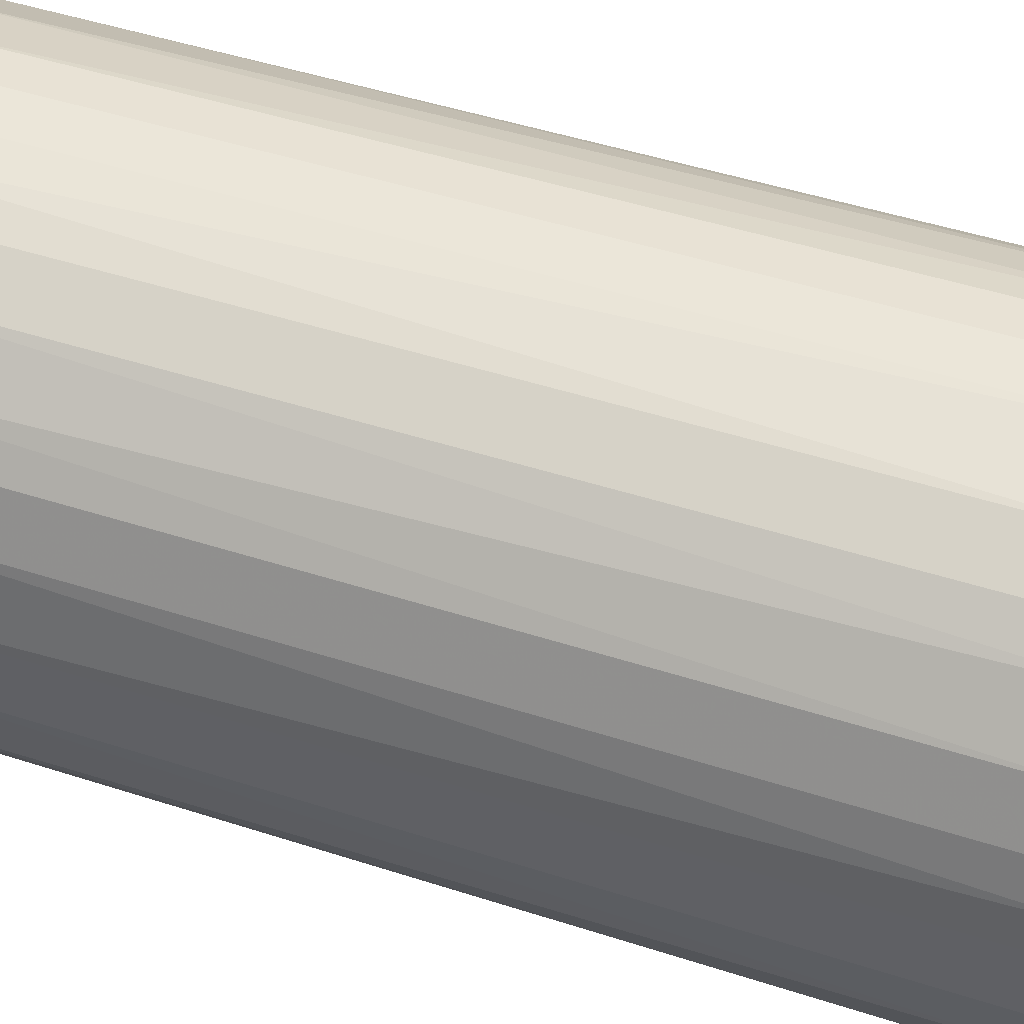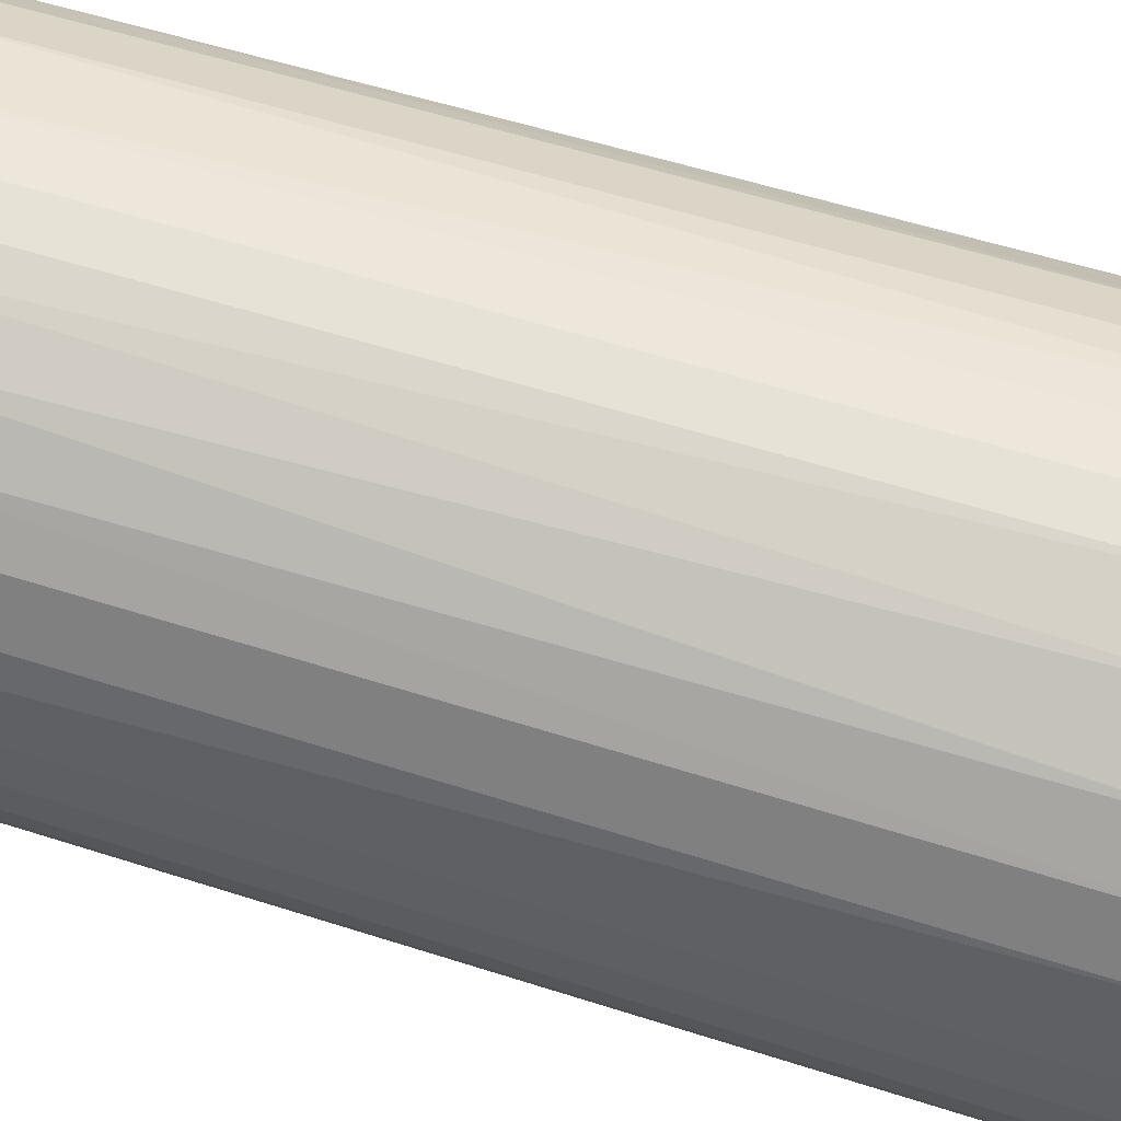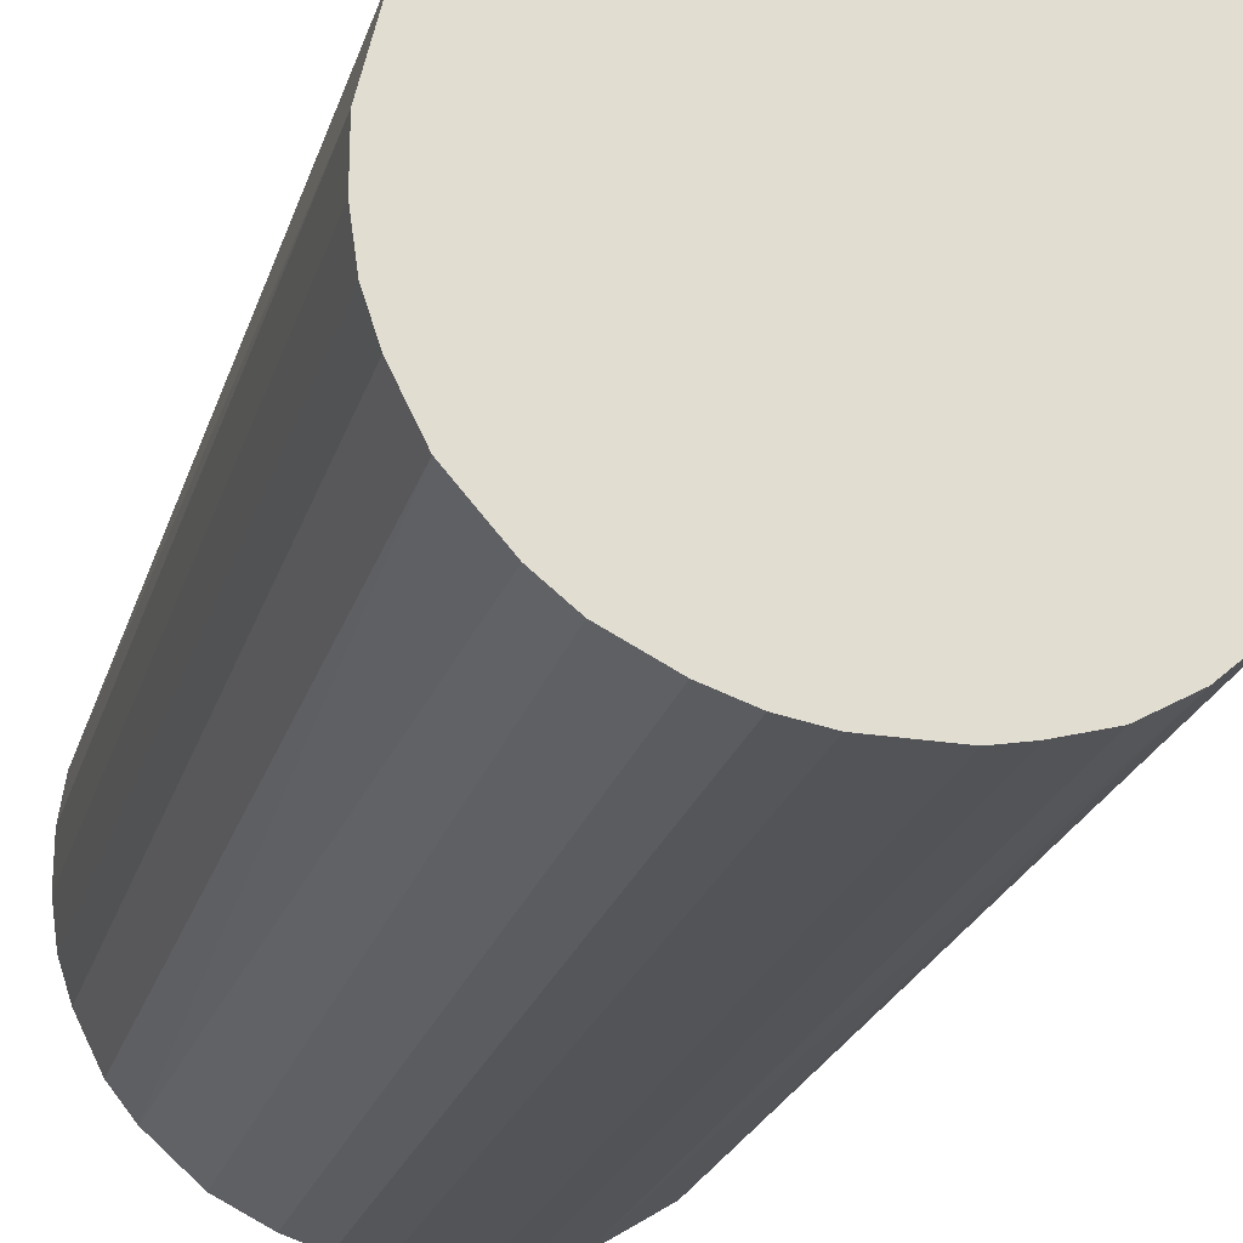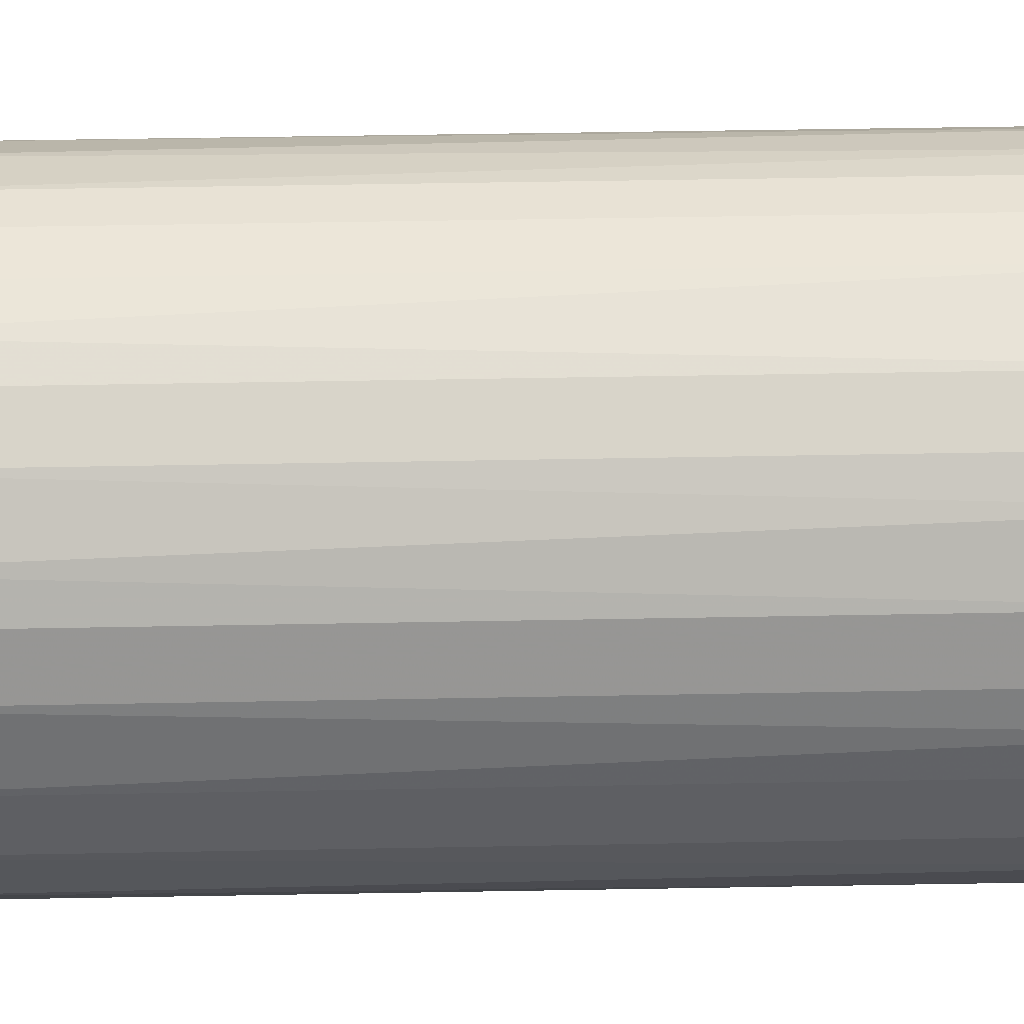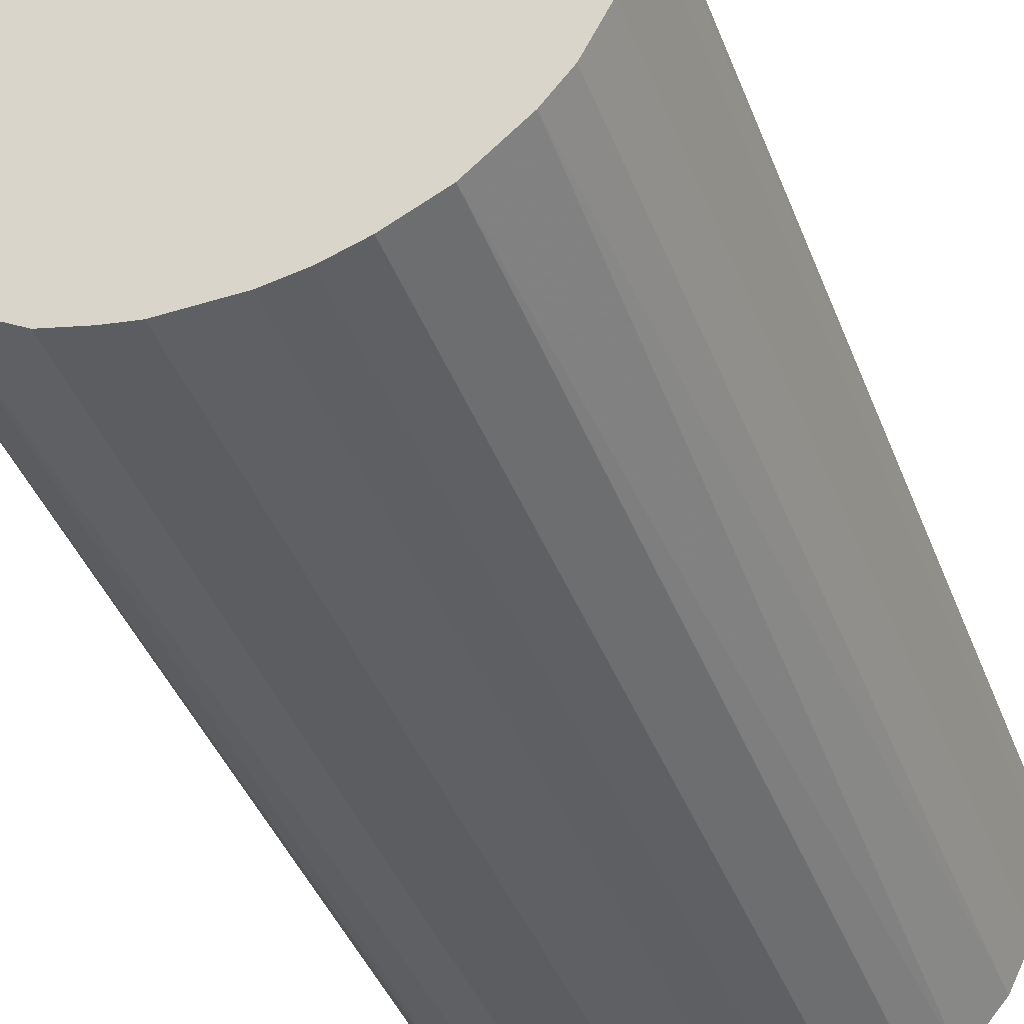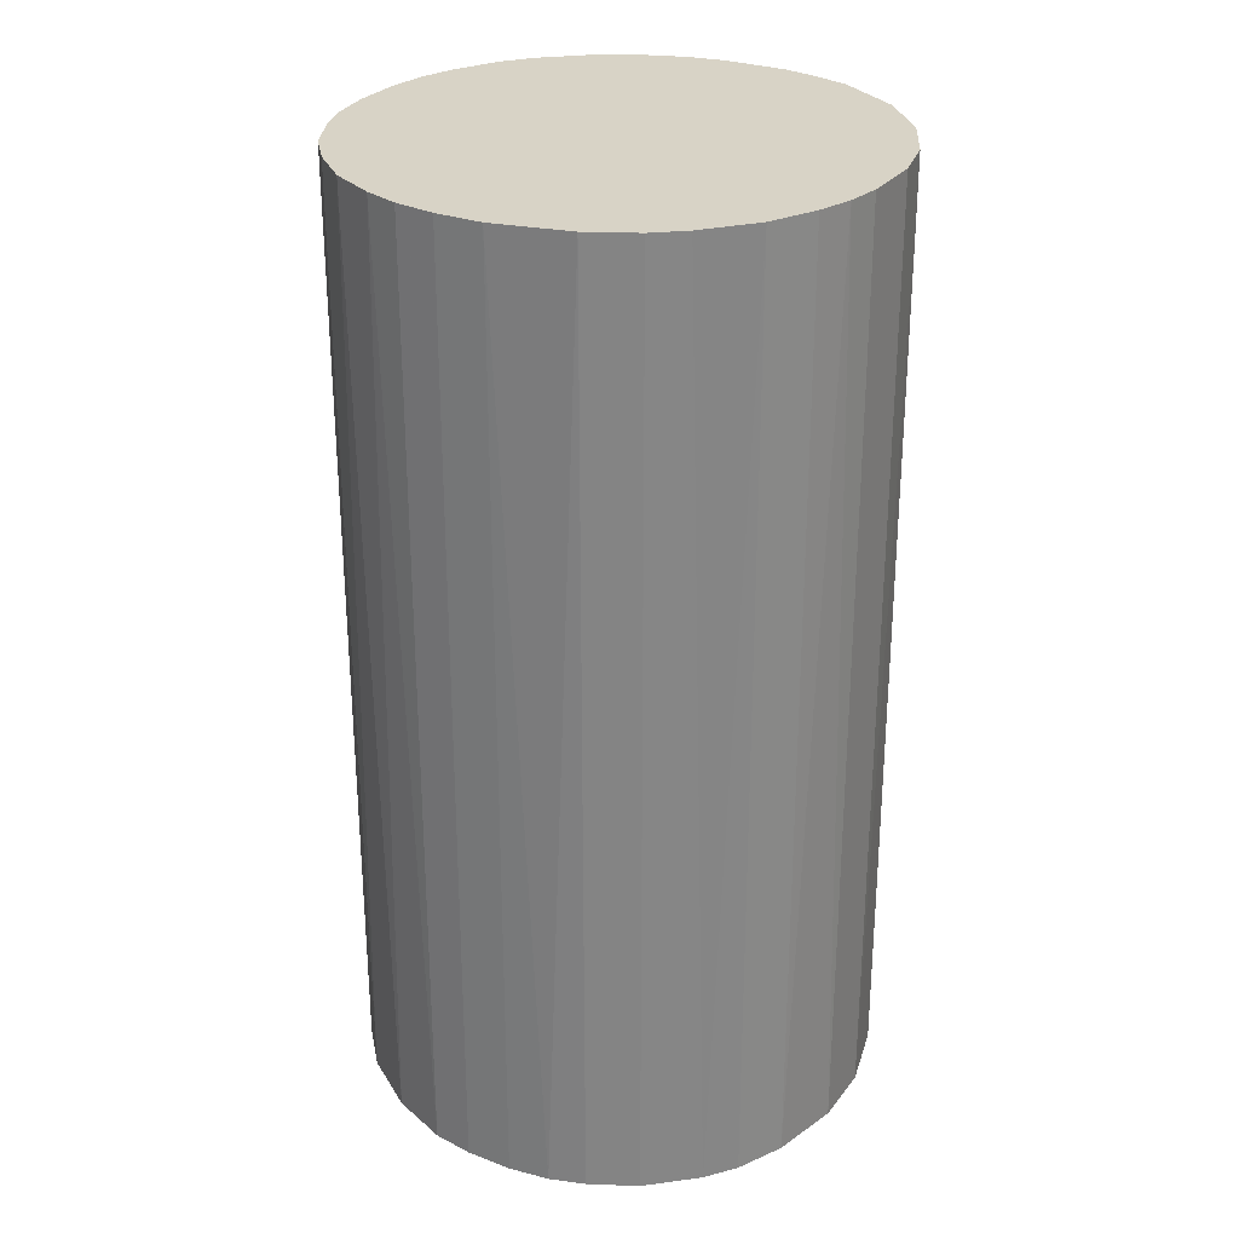
<metadata>
{"format":"obj","ext":"obj","renderer":"f3d","projection":"perspective","resolution":1024,"background":"white","views":[{"elev":47.7,"azim":-70.0,"up":"+Y"},{"elev":53.8,"azim":109.1,"up":"+Y"},{"elev":-23.5,"azim":164.8,"up":"+Y"},{"elev":48.9,"azim":-91.2,"up":"+Y"},{"elev":-42.4,"azim":20.4,"up":"+Y"},{"elev":28.2,"azim":-150.3,"up":"+Z"}]}
</metadata>
<code>
o convex_0
v 0.005503 0.02141 0.04076
v -0.00294 -0.02183 -0.04076
v -0.005424 -0.02133 -0.04076
v 0.005503 0.02141 -0.04076
v -0.02133 0.005503 0.04076
v 0.01843 -0.01239 0.04076
v 0.02191 0.002026 -0.04076
v -0.01835 0.01246 -0.04076
v -0.01437 -0.01686 0.04076
v -0.02034 -0.008905 -0.04076
v 0.01843 0.01246 0.04076
v -0.008408 0.02042 0.04076
v 0.01495 -0.01636 -0.04076
v 0.005503 -0.02133 0.04076
v 0.01545 0.01594 -0.04076
v -0.005424 0.02141 -0.04076
v 0.02191 0.002026 0.04076
v -0.02083 -0.007415 0.04076
v -0.02183 0.002523 -0.04076
v 0.02141 -0.005424 -0.04076
v -0.005424 -0.02133 0.04076
v -0.01487 0.01644 0.04076
v -0.01239 -0.01835 -0.04076
v 0.005503 -0.02133 -0.04076
v -0.01239 0.01843 -0.04076
v 0.01247 0.01843 0.04076
v 0.01247 -0.01835 0.04076
v 0.02042 0.008488 -0.04076
v -0.001947 0.02191 0.04076
v 0.02141 -0.005424 0.04076
v -0.02183 -0.00294 0.04076
v -0.01686 -0.01437 -0.04076
v 0.01843 -0.01239 -0.04076
v -0.01835 0.01246 0.04076
v -0.01835 -0.01238 0.04076
v -0.008905 -0.02034 0.04076
v -0.02183 -0.00294 -0.04076
v 0.02141 0.005508 0.04076
v 0.01047 0.01942 -0.04076
v 0.002523 -0.02183 0.04076
v -0.02034 0.008488 -0.04076
v 0.002027 0.02191 -0.04076
v 0.008488 -0.02034 -0.04076
v 0.01843 0.01246 -0.04076
v 0.02191 -0.001947 0.04076
v 0.02042 -0.008408 0.04076
v -0.01636 0.01495 -0.04076
v 0.01644 -0.01487 0.04076
v -0.008905 -0.02034 -0.04076
v 0.01594 0.01545 0.04076
v 0.008488 0.02042 0.04076
v 0.01247 -0.01835 -0.04076
v -0.01239 0.01843 0.04076
v -0.00294 -0.02183 0.04076
v 0.002523 -0.02183 -0.04076
v -0.02183 0.002523 0.04076
v -0.008408 0.02042 -0.04076
v 0.008488 -0.02034 0.04076
v -0.001947 0.02191 -0.04076
v 0.002027 0.02191 0.04076
v 0.02191 -0.001947 -0.04076
v -0.02034 0.008488 0.04076
v 0.02042 -0.008408 -0.04076
v 0.02042 0.008488 0.04076
f 38 28 64
f 2 3 4
f 1 5 6
f 2 4 7
f 4 3 8
f 6 5 9
f 8 3 10
f 1 6 11
f 5 1 12
f 2 7 13
f 6 9 14
f 7 4 15
f 4 8 16
f 11 6 17
f 9 5 18
f 8 10 19
f 13 7 20
f 3 2 21
f 14 9 21
f 5 12 22
f 10 3 23
f 2 13 24
f 16 8 25
f 1 11 26
f 6 14 27
f 7 15 28
f 12 1 29
f 16 12 29
f 17 6 30
f 18 5 31
f 10 23 32
f 23 9 32
f 13 20 33
f 5 22 34
f 9 18 35
f 18 10 35
f 32 9 35
f 10 32 35
f 3 21 36
f 21 9 36
f 9 23 36
f 10 18 37
f 19 10 37
f 18 31 37
f 31 19 37
f 17 7 38
f 11 17 38
f 7 28 38
f 15 4 39
f 26 15 39
f 14 21 40
f 24 14 40
f 19 5 41
f 8 19 41
f 34 8 41
f 1 4 42
f 4 16 42
f 24 13 43
f 14 24 43
f 28 15 44
f 11 28 44
f 7 17 45
f 17 30 45
f 30 20 45
f 30 6 46
f 20 30 46
f 6 33 46
f 25 8 47
f 22 25 47
f 8 34 47
f 34 22 47
f 6 27 48
f 27 13 48
f 33 6 48
f 13 33 48
f 23 3 49
f 3 36 49
f 36 23 49
f 26 11 50
f 15 26 50
f 11 44 50
f 44 15 50
f 4 1 51
f 1 26 51
f 39 4 51
f 26 39 51
f 13 27 52
f 43 13 52
f 27 43 52
f 22 12 53
f 12 25 53
f 25 22 53
f 21 2 54
f 2 40 54
f 40 21 54
f 2 24 55
f 40 2 55
f 24 40 55
f 5 19 56
f 31 5 56
f 19 31 56
f 12 16 57
f 16 25 57
f 25 12 57
f 27 14 58
f 14 43 58
f 43 27 58
f 16 29 59
f 42 16 59
f 29 42 59
f 29 1 60
f 1 42 60
f 42 29 60
f 20 7 61
f 7 45 61
f 45 20 61
f 5 34 62
f 41 5 62
f 34 41 62
f 33 20 63
f 20 46 63
f 46 33 63
f 28 11 64
f 11 38 64

</code>
